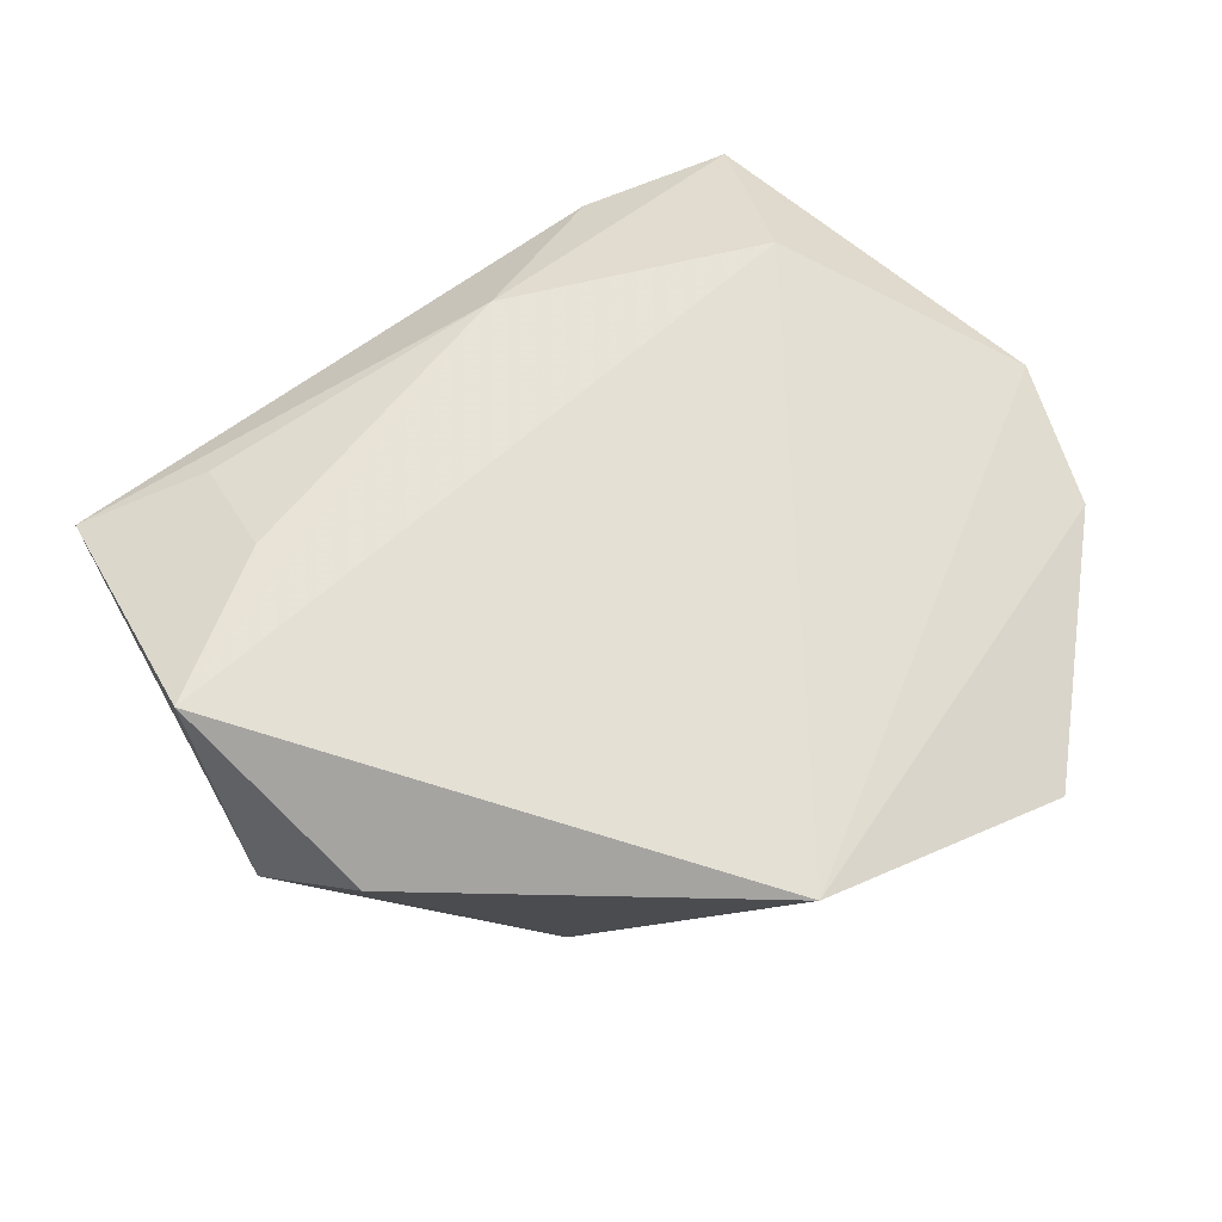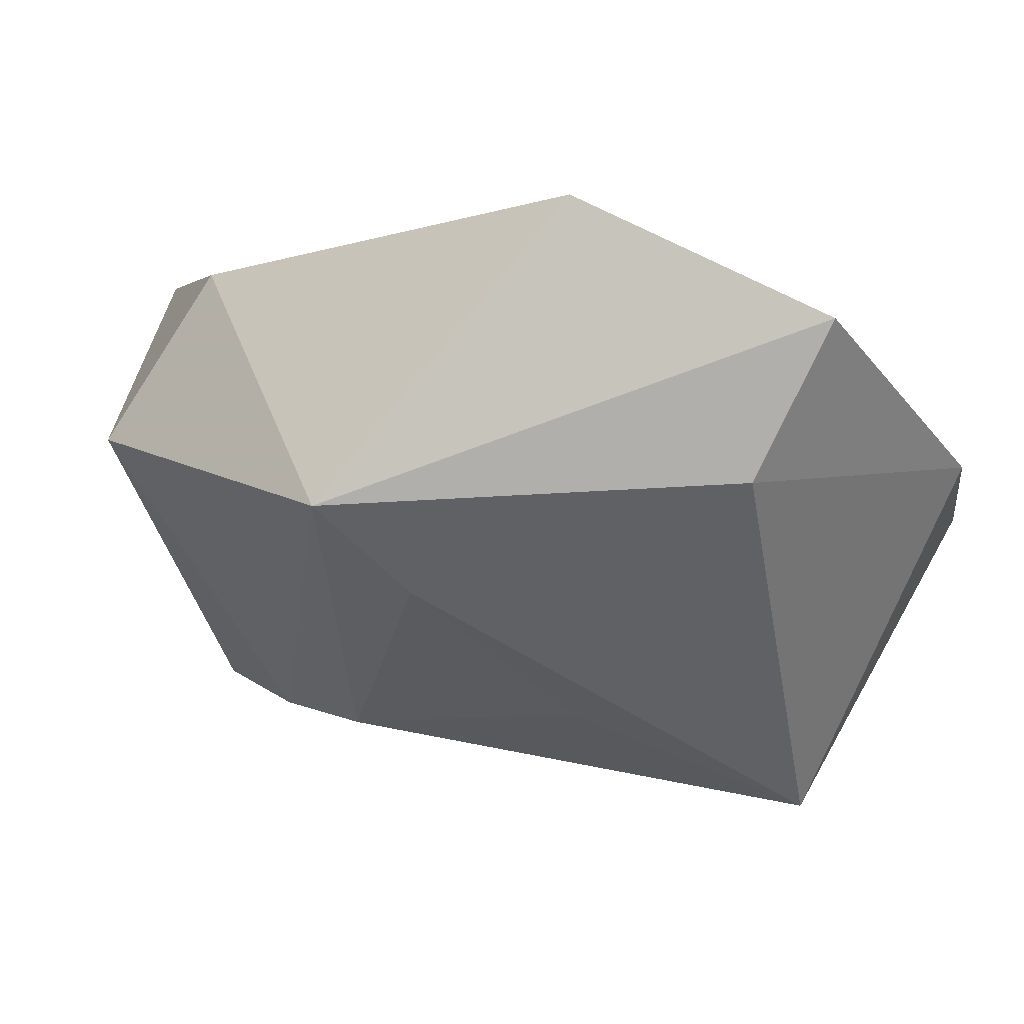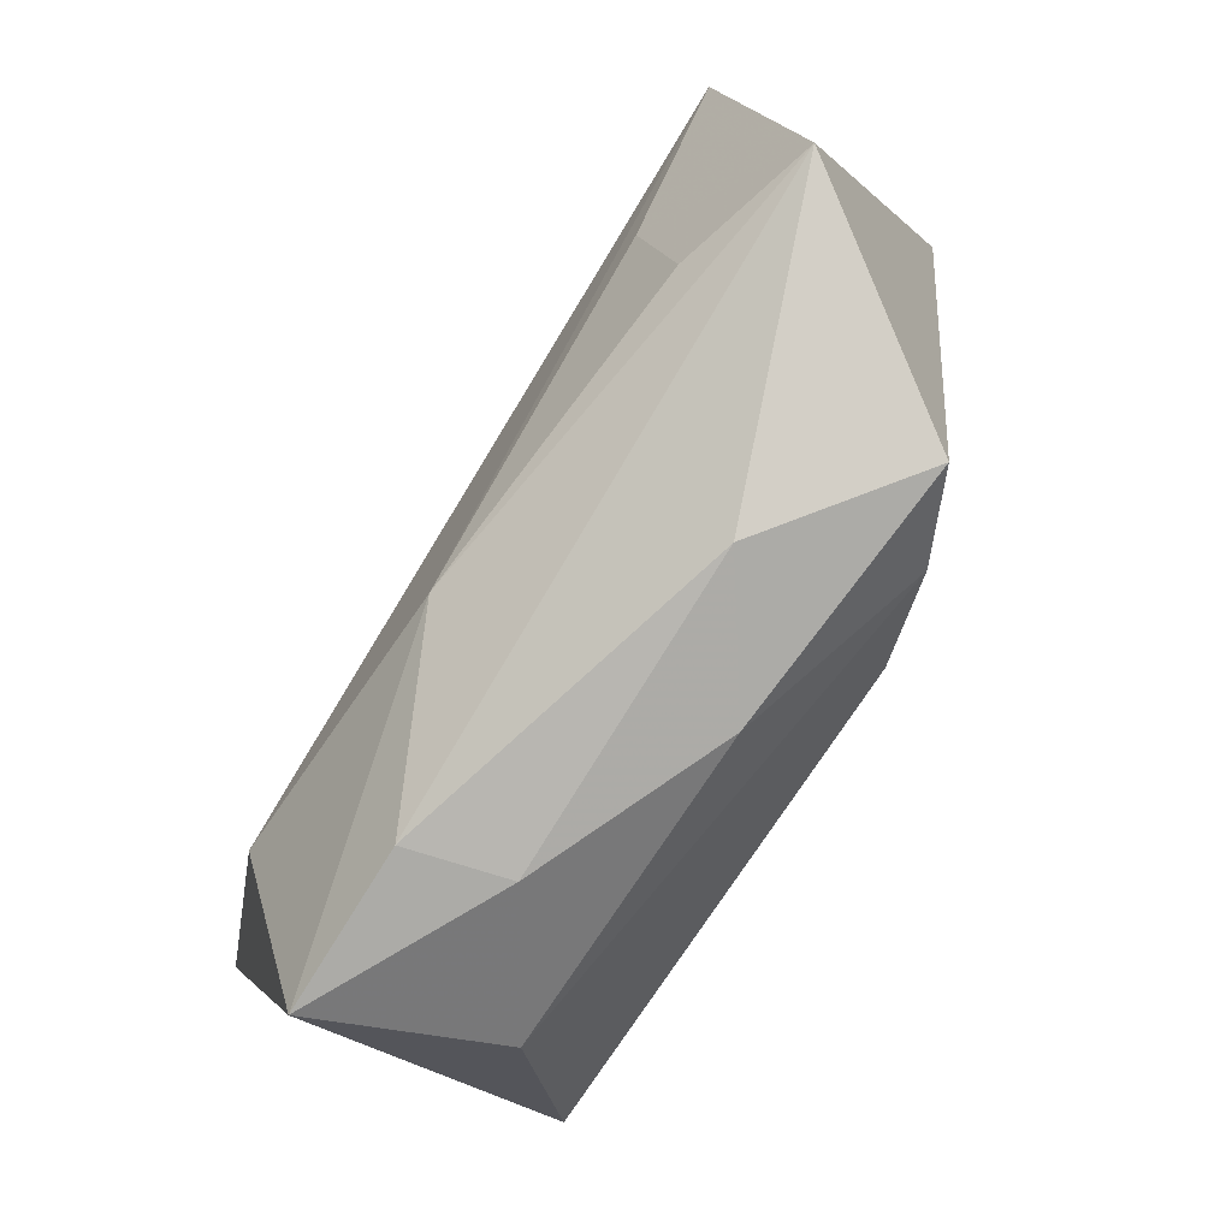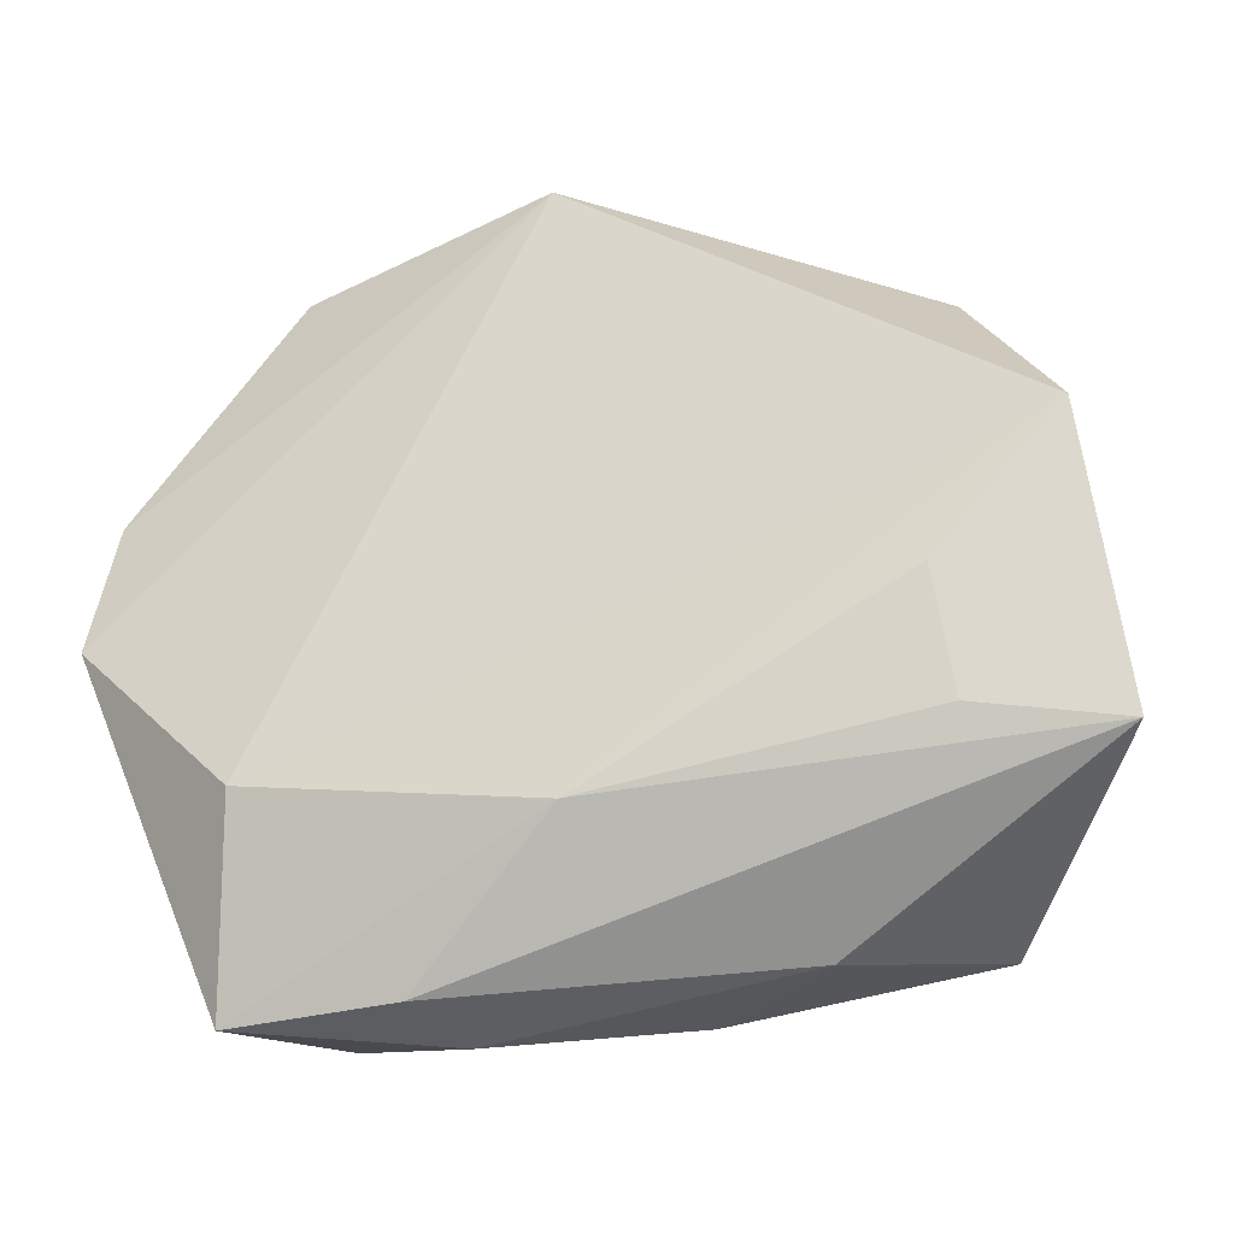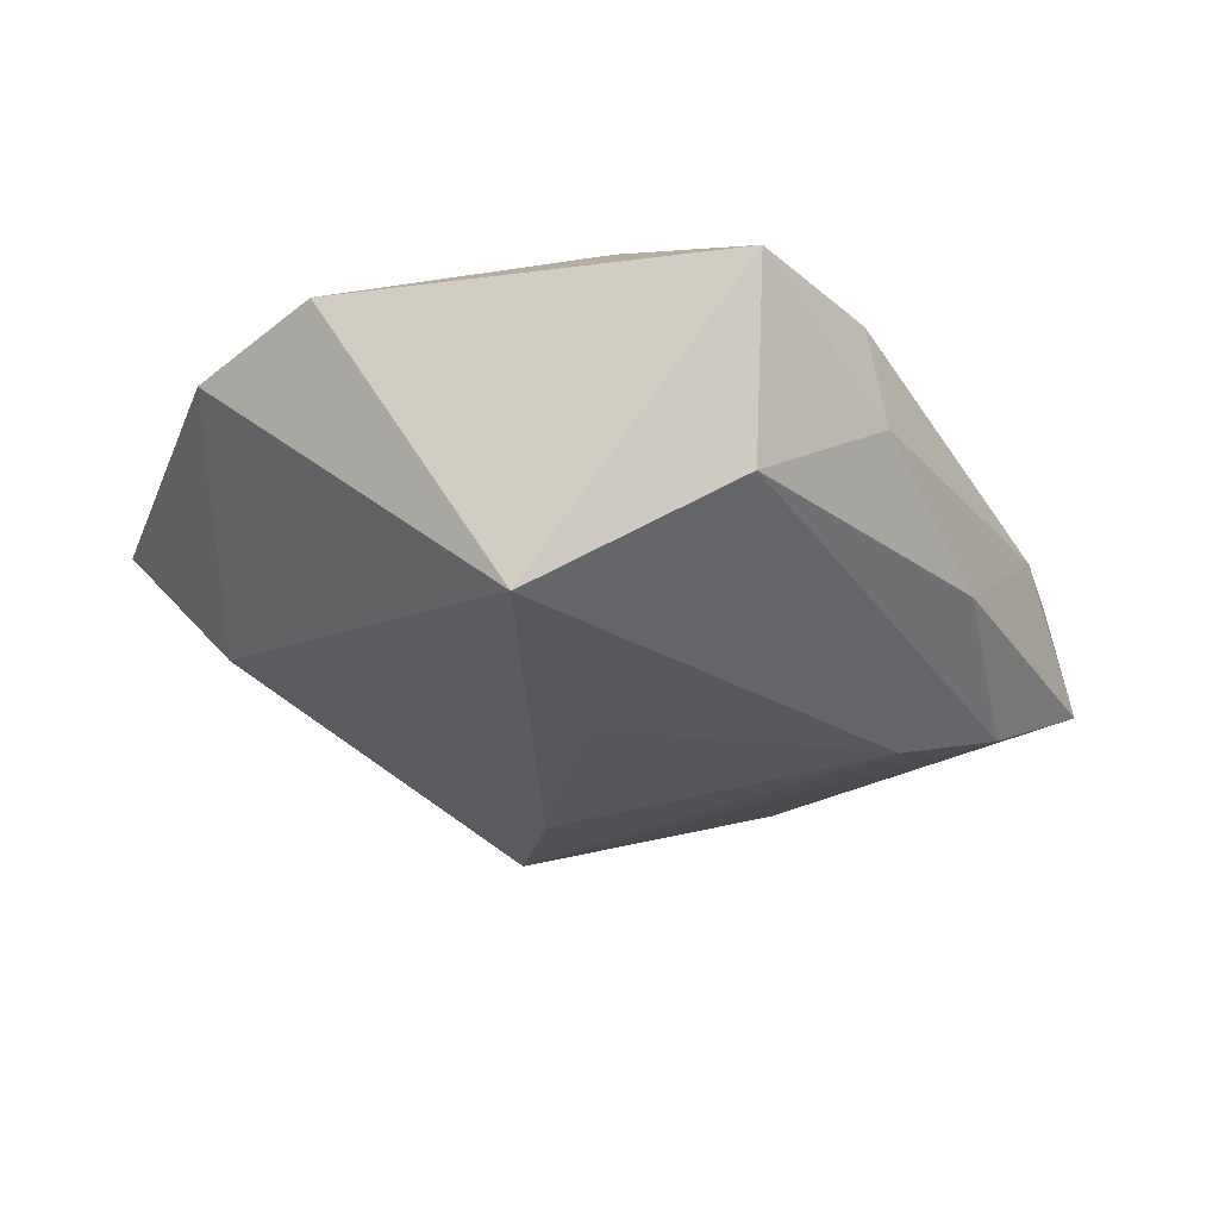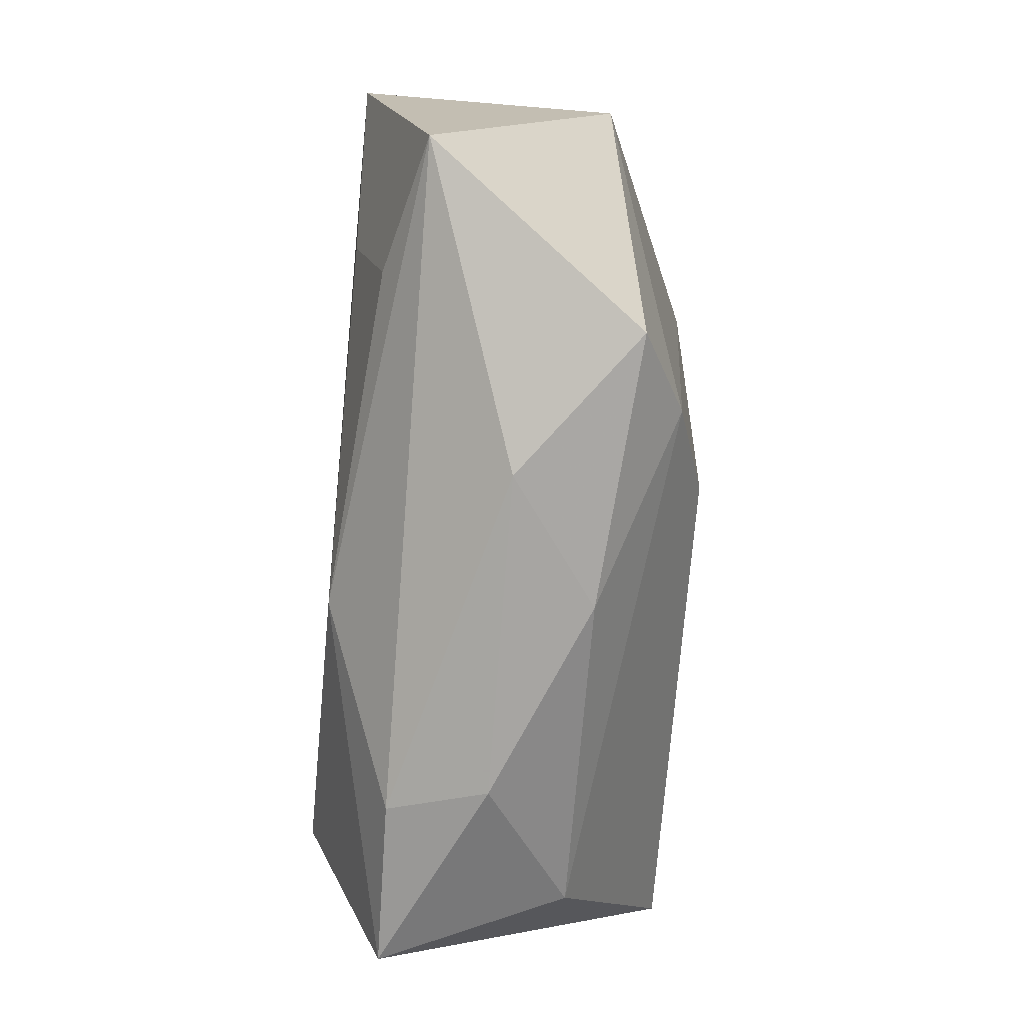
<metadata>
{"format":"obj","ext":"obj","renderer":"f3d","projection":"perspective","resolution":1024,"background":"white","views":[{"elev":60.4,"azim":156.5,"up":"+Z"},{"elev":58.8,"azim":-165.1,"up":"+Y"},{"elev":-73.8,"azim":58.8,"up":"+Y"},{"elev":-32.2,"azim":18.0,"up":"+Y"},{"elev":-24.8,"azim":-51.9,"up":"+Z"},{"elev":-67.7,"azim":86.6,"up":"+Y"}]}
</metadata>
<code>
v 0.04277 0.01368 -0.008989
v -0.04678 0.001421 0.01214
v -0.02989 0.04292 0.004906
v 0.03345 -0.01877 0.0133
v -0.03099 -0.03713 0.01034
v 0.02386 -0.02644 -0.01554
v -0.01138 -0.003097 -0.01974
v 0.01934 -0.03385 7.352e-05
v 0.006774 -0.03432 -0.008317
v -0.002316 0.04539 0.01099
v 0.03269 -0.03067 -0.01127
v 0.002445 0.02567 -0.01702
v 0.0156 0.028 -0.01935
v -0.01434 -0.03677 0.01024
v 0.001143 -0.02416 0.0171
v -0.03741 -0.01496 -0.01839
v 0.01414 -0.0209 -0.01846
v -0.02587 -0.03239 -0.00779
v 0.03227 -0.007069 0.01645
v -0.0256 0.03182 -0.00812
v -0.02788 -0.01872 0.01831
v 0.03487 0.02596 0.006191
v 0.005741 0.01671 -0.02026
v 0.04731 -0.02064 0.009411
v -0.01181 -0.03729 0.0005744
v 0.04496 0.006568 0.01661
v -0.04574 0.01684 0.008878
f 16 5 2
f 3 13 20
f 10 13 3
f 18 5 16
f 16 2 27
f 27 20 16
f 3 20 27
f 27 10 3
f 2 10 27
f 21 2 5
f 26 10 21
f 21 10 2
f 16 20 12
f 12 20 13
f 22 10 26
f 13 10 22
f 5 18 25
f 8 24 14
f 5 25 14
f 14 25 8
f 8 25 9
f 9 25 18
f 19 24 26
f 23 7 16
f 16 12 23
f 23 12 13
f 11 24 8
f 8 9 11
f 13 22 1
f 1 22 26
f 24 11 1
f 26 24 1
f 15 21 5
f 5 14 15
f 26 21 15
f 15 19 26
f 15 14 24
f 16 7 17
f 7 23 17
f 17 18 16
f 17 23 13
f 24 19 4
f 4 15 24
f 19 15 4
f 18 17 6
f 6 9 18
f 6 11 9
f 6 1 11
f 13 1 6
f 6 17 13

</code>
